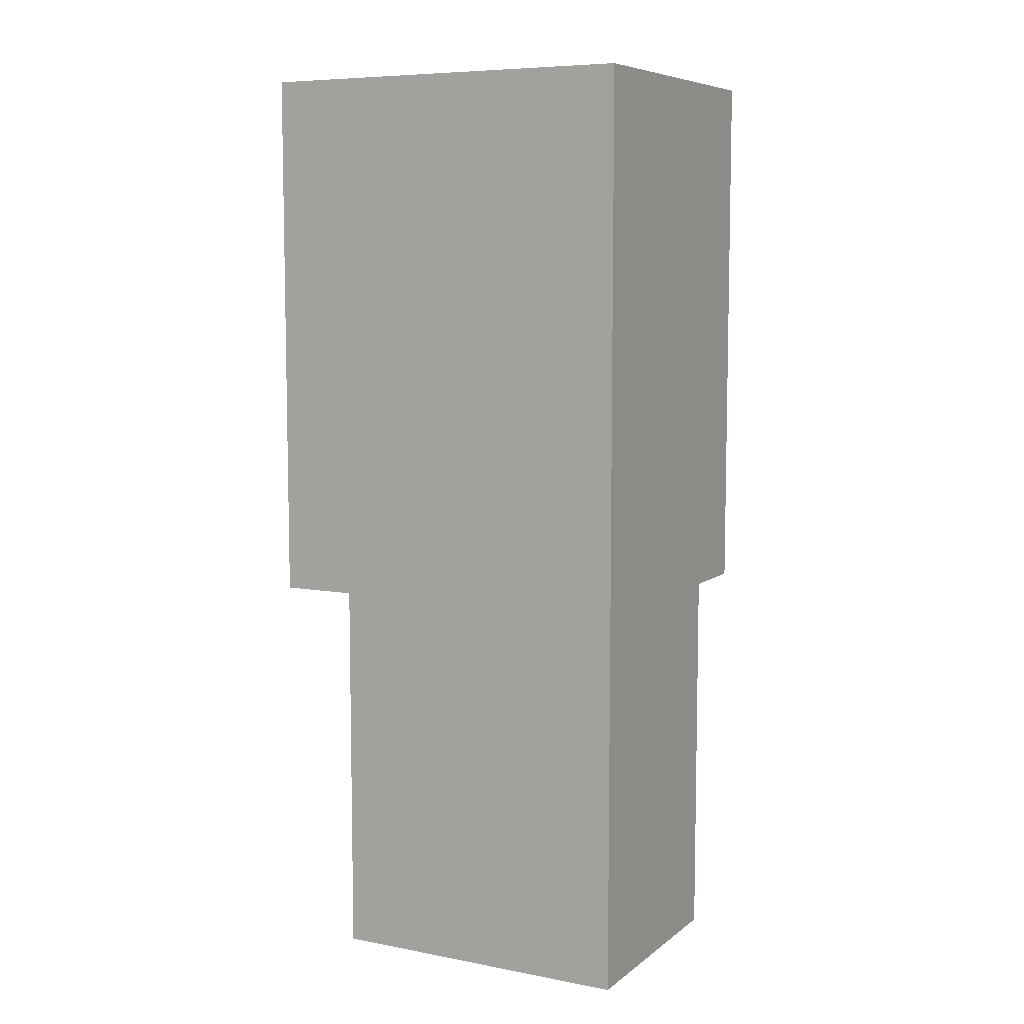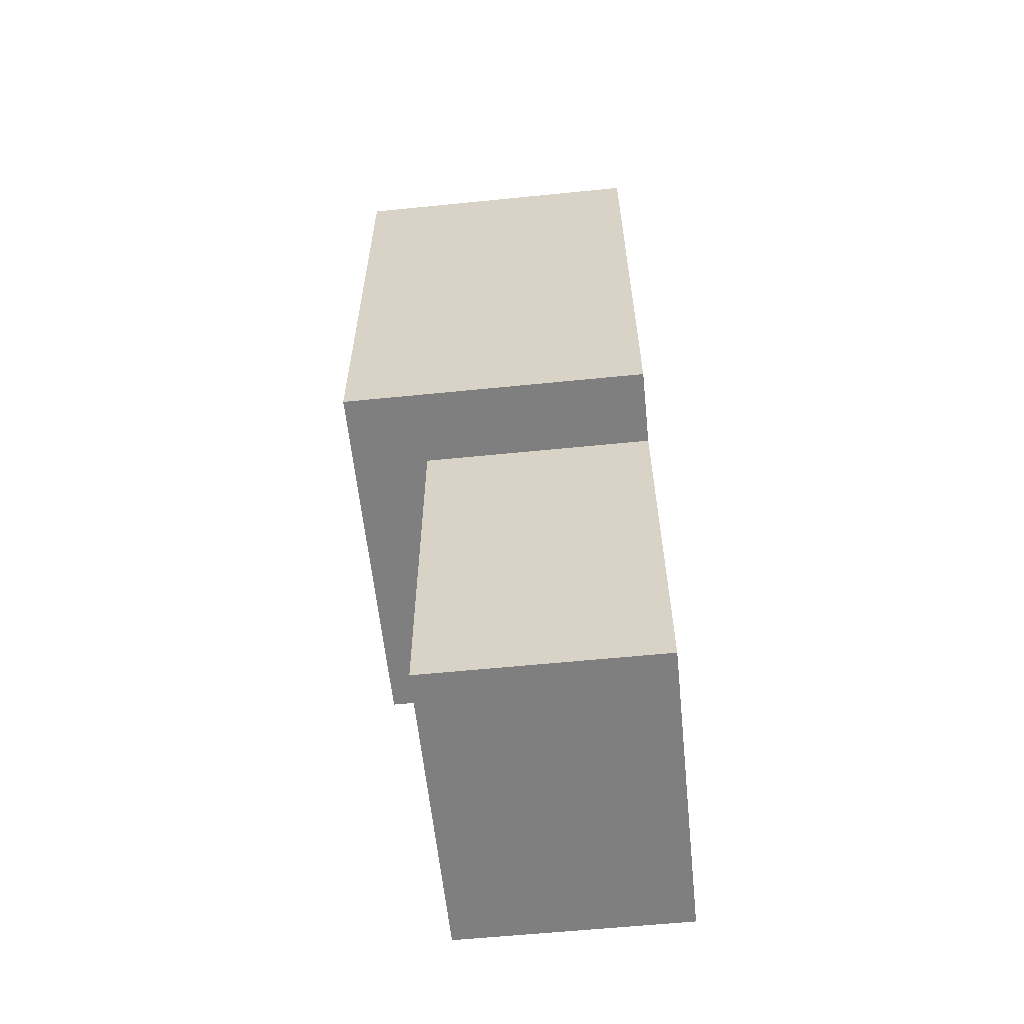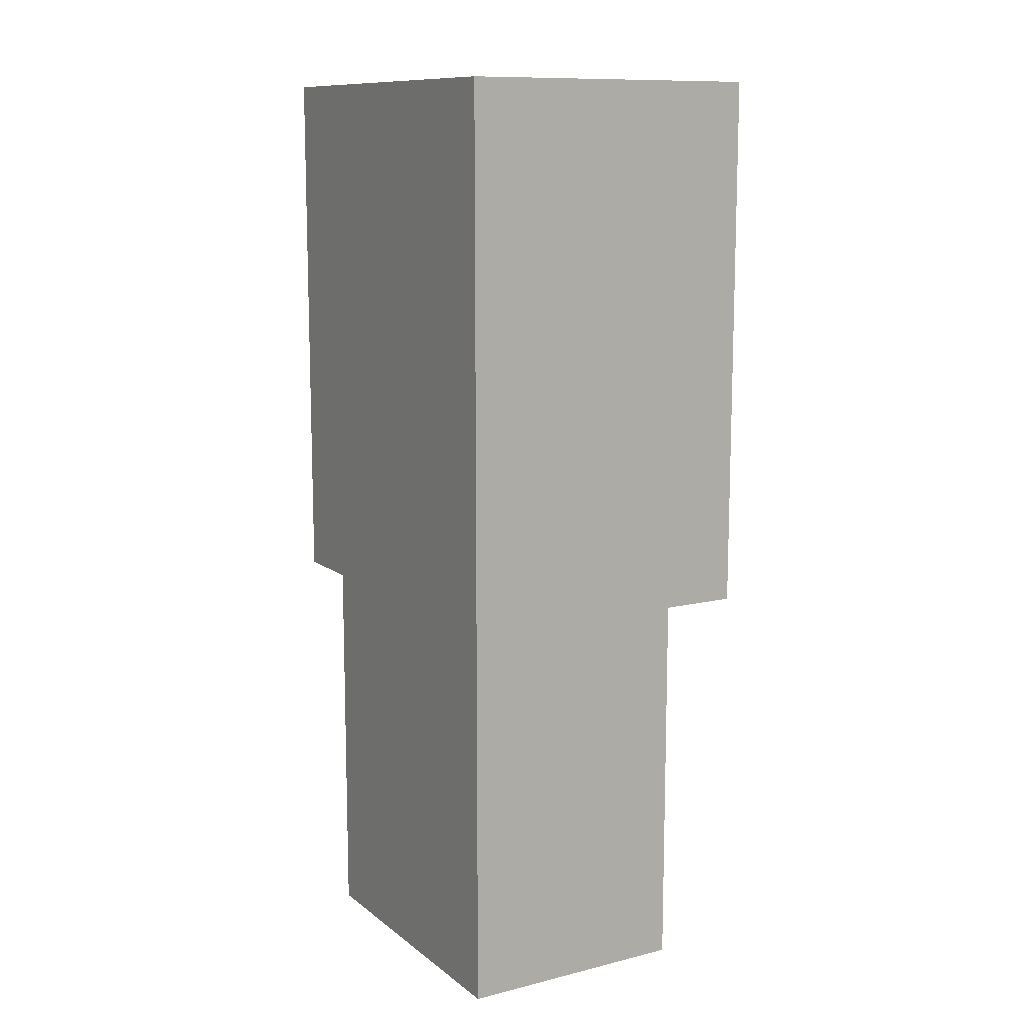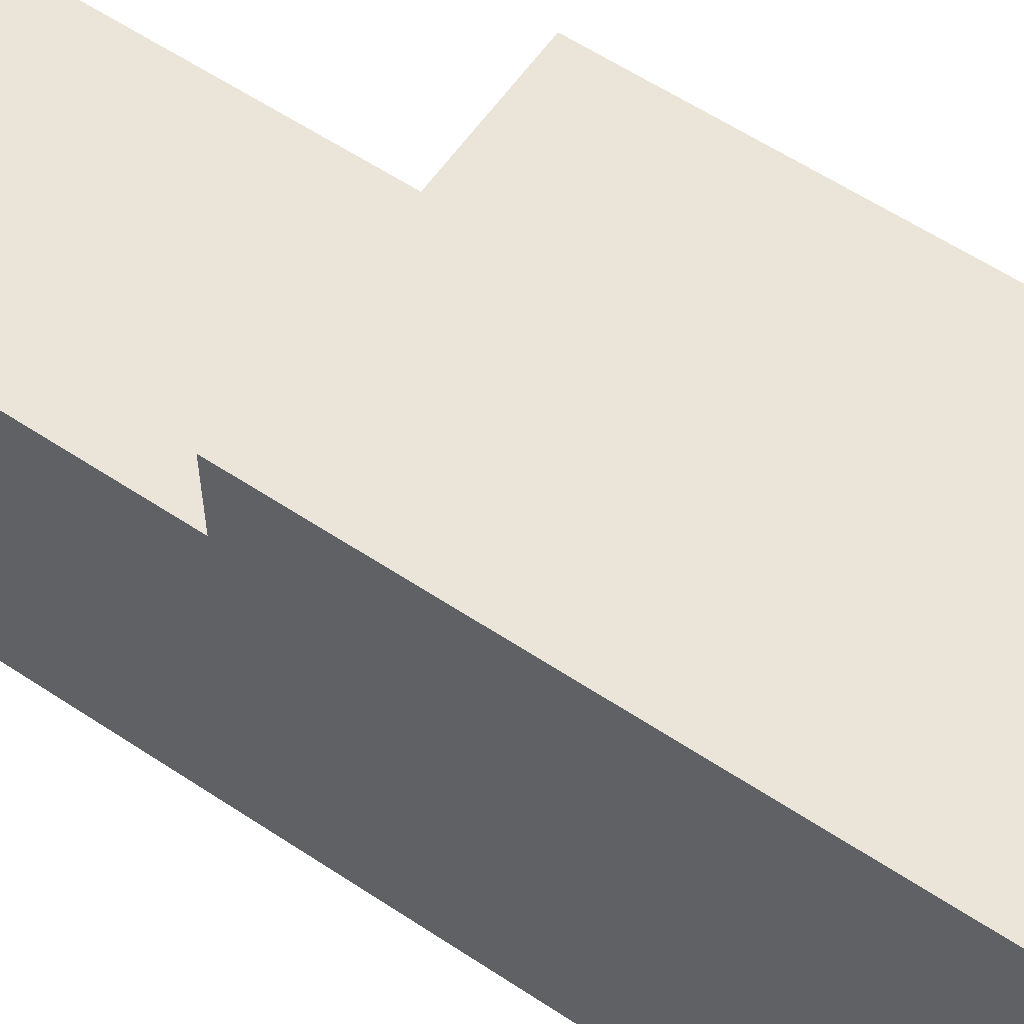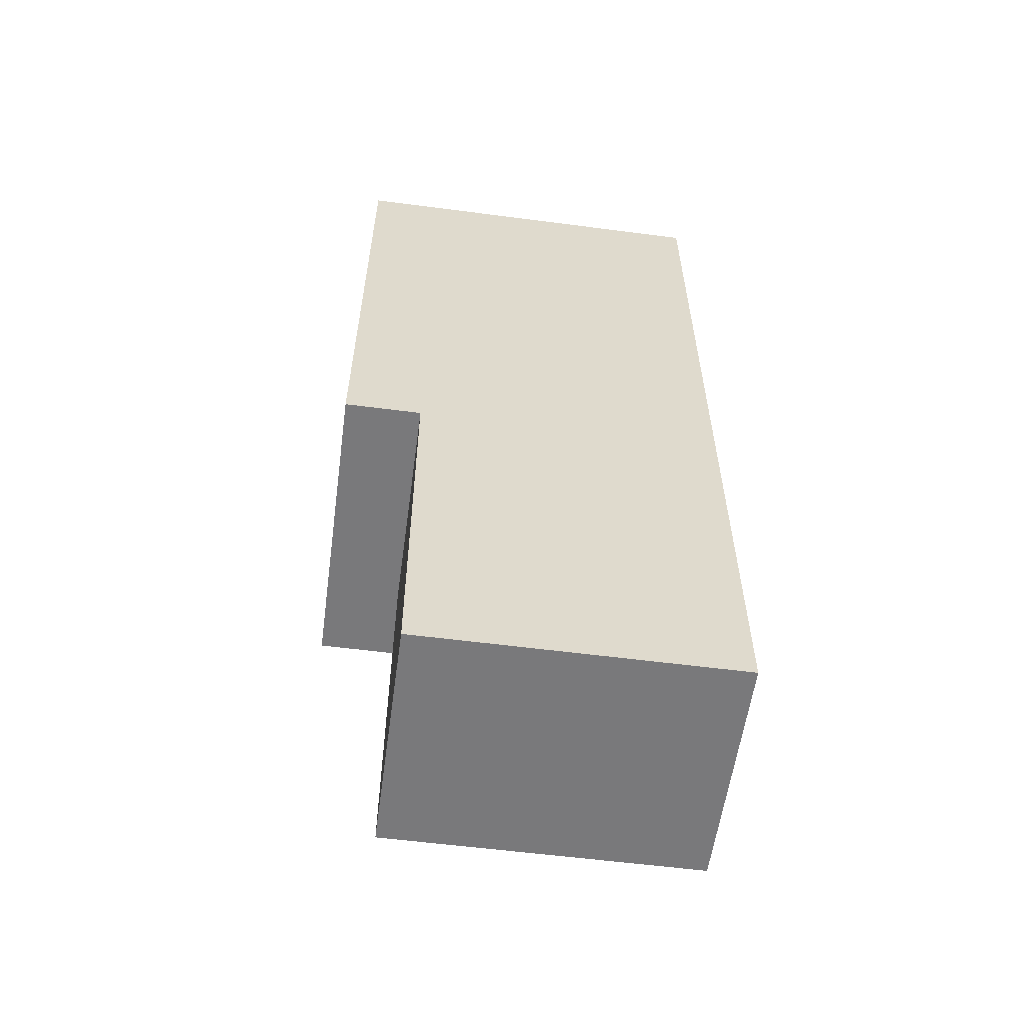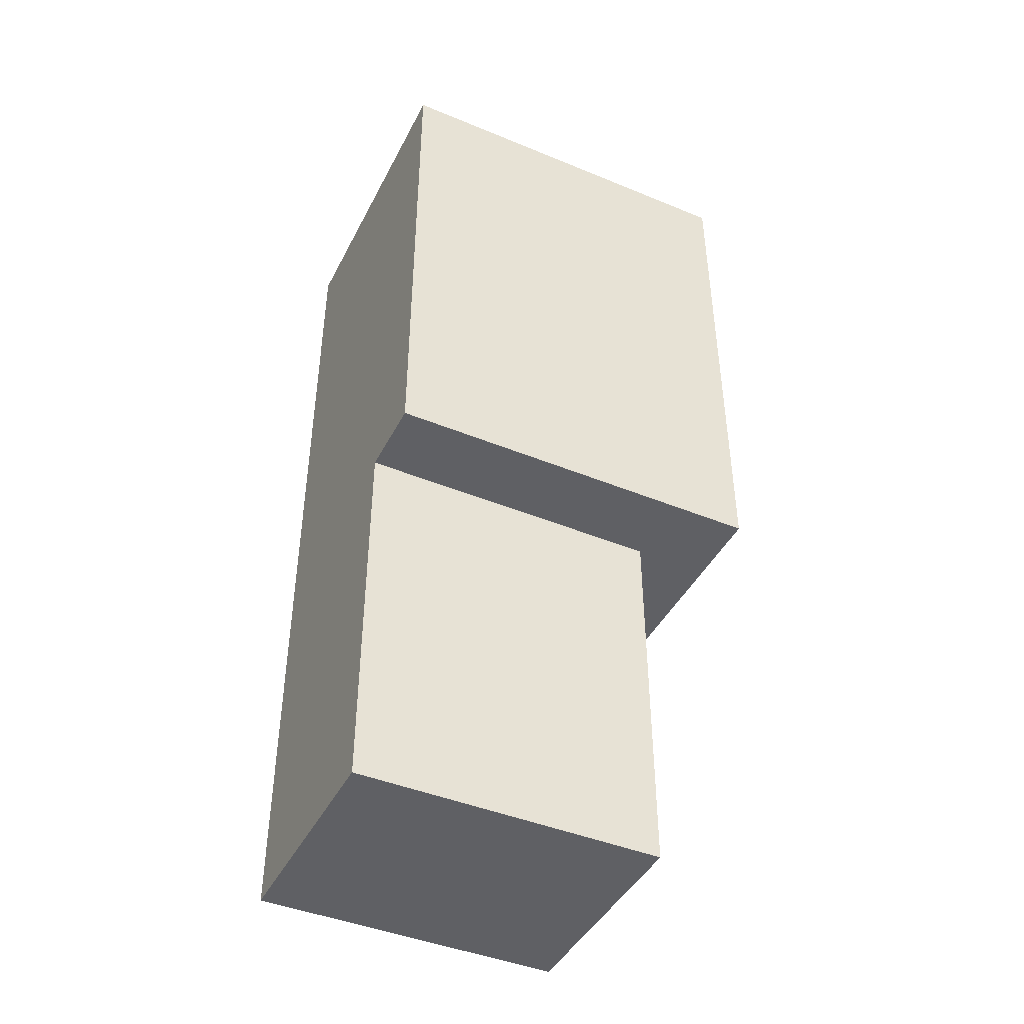
<metadata>
{"format":"obj","ext":"obj","renderer":"f3d","projection":"perspective","resolution":1024,"background":"white","views":[{"elev":7.6,"azim":118.0,"up":"+Y"},{"elev":-59.7,"azim":5.9,"up":"+Y"},{"elev":11.4,"azim":149.5,"up":"+Y"},{"elev":58.9,"azim":124.4,"up":"+Z"},{"elev":-57.9,"azim":82.3,"up":"+Y"},{"elev":-43.8,"azim":-115.8,"up":"+Y"}]}
</metadata>
<code>
o
v 0.2 -1.2 0.2
v 0.2 -1.2 0.1
v 0.2 -1.2 0
v 0.2 -1.2 -0.1
v 0.2 -1.2 -0.2
v 0.2 -0.7 0.3
v 0.2 -0.7 0.2
v 0.2 0 0.3
v 0.2 0 0.1
v 0.2 0 0
v 0.2 0 -0.1
v 0.2 0 -0.2
v -0.1 -1.2 0.2
v -0.1 -1.2 -0.2
v -0.1 -0.7 0.2
v -0.1 -0.7 -0.2
v -0.2 -0.7 0.3
v -0.2 -0.7 -0.2
v -0.2 0 0.3
v -0.2 0 -0.2
v 0.2 -0.7 0.3
v 0.2 0 0.3
v -0.2 -0.7 0.3
v -0.2 0 0.3
v 0.2 -1.2 0.2
v 0.2 -0.7 0.2
v -0.1 -1.2 0.2
v -0.1 -0.7 0.2
v 0.2 -1.2 -0.2
v 0.2 0 -0.2
v 0.1 -1.2 -0.2
v 0.1 0 -0.2
v -0.1 -1.2 -0.2
v -0.1 -0.7 -0.2
v -0.2 -0.7 -0.2
v -0.2 0 -0.2
v 0.2 -1.2 0.2
v -0.1 -1.2 0.2
v 0.2 -1.2 0.1
v 0.1 -1.2 0.1
v 0.2 -1.2 0
v 0.1 -1.2 0
v 0.2 -1.2 -0.1
v 0.1 -1.2 -0.1
v 0.2 -1.2 -0.2
v 0.1 -1.2 -0.2
v -0.1 -1.2 -0.2
v 0.2 -0.7 0.3
v -0.2 -0.7 0.3
v 0.2 -0.7 0.2
v -0.1 -0.7 0.2
v -0.1 -0.7 -0.2
v -0.2 -0.7 -0.2
v 0.2 0 0.3
v -0.2 0 0.3
v 0.2 0 0.1
v 0.1 0 0.1
v 0.2 0 0
v 0.1 0 0
v 0.2 0 -0.1
v 0.1 0 -0.1
v 0.2 0 -0.2
v 0.1 0 -0.2
v -0.2 0 -0.2
f 1 2 7
f 6 7 8
f 2 3 9
f 8 7 9
f 7 2 9
f 3 4 10
f 9 3 10
f 4 5 11
f 10 4 11
f 11 5 12
f 15 14 13
f 16 14 15
f 19 18 17
f 20 18 19
f 21 22 23
f 23 22 24
f 25 26 27
f 27 26 28
f 31 30 29
f 32 30 31
f 33 32 31
f 34 32 33
f 35 32 34
f 36 32 35
f 37 38 39
f 39 38 40
f 39 40 41
f 40 38 42
f 41 40 42
f 41 42 43
f 42 38 44
f 43 42 44
f 43 44 45
f 44 38 46
f 45 44 46
f 46 38 47
f 48 49 50
f 50 49 51
f 51 49 52
f 52 49 53
f 56 55 54
f 57 55 56
f 58 57 56
f 59 55 57
f 59 57 58
f 60 59 58
f 61 55 59
f 61 59 60
f 62 61 60
f 63 55 61
f 63 61 62
f 64 55 63

</code>
